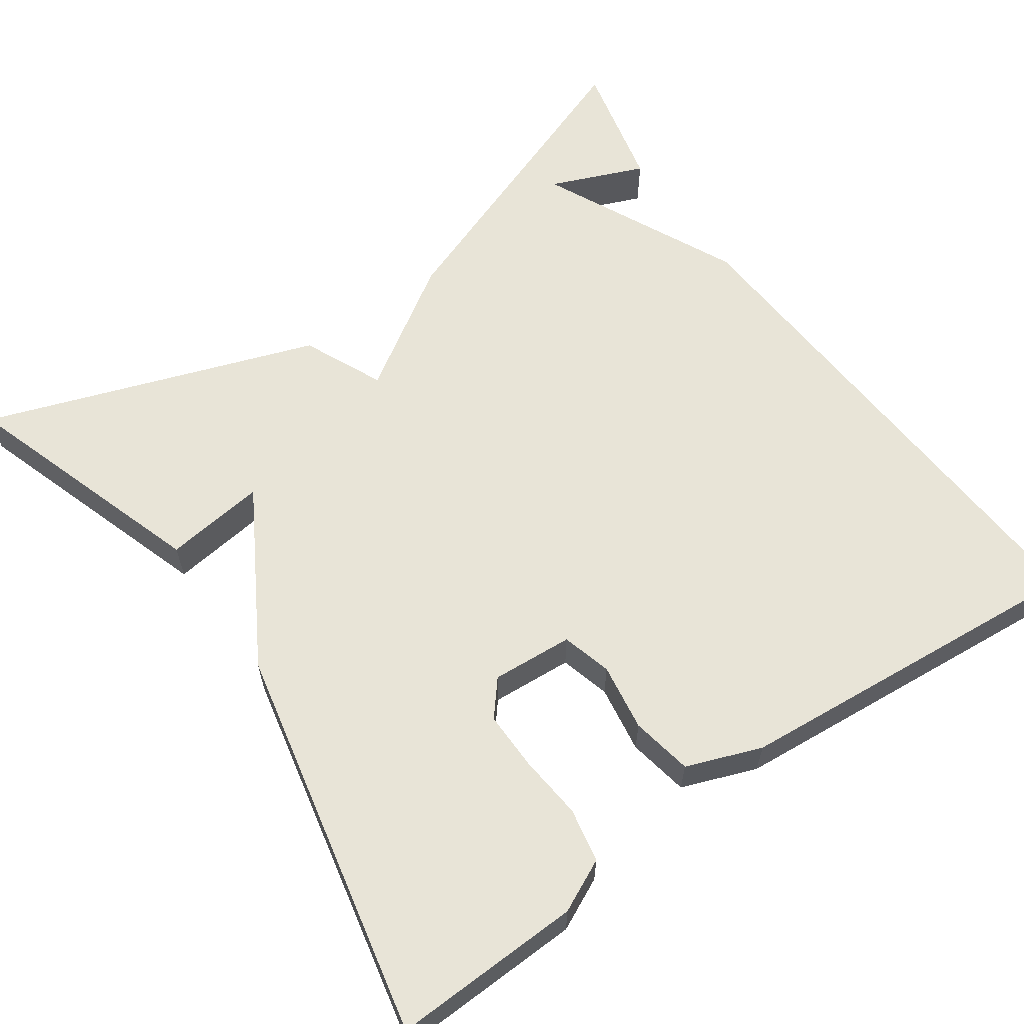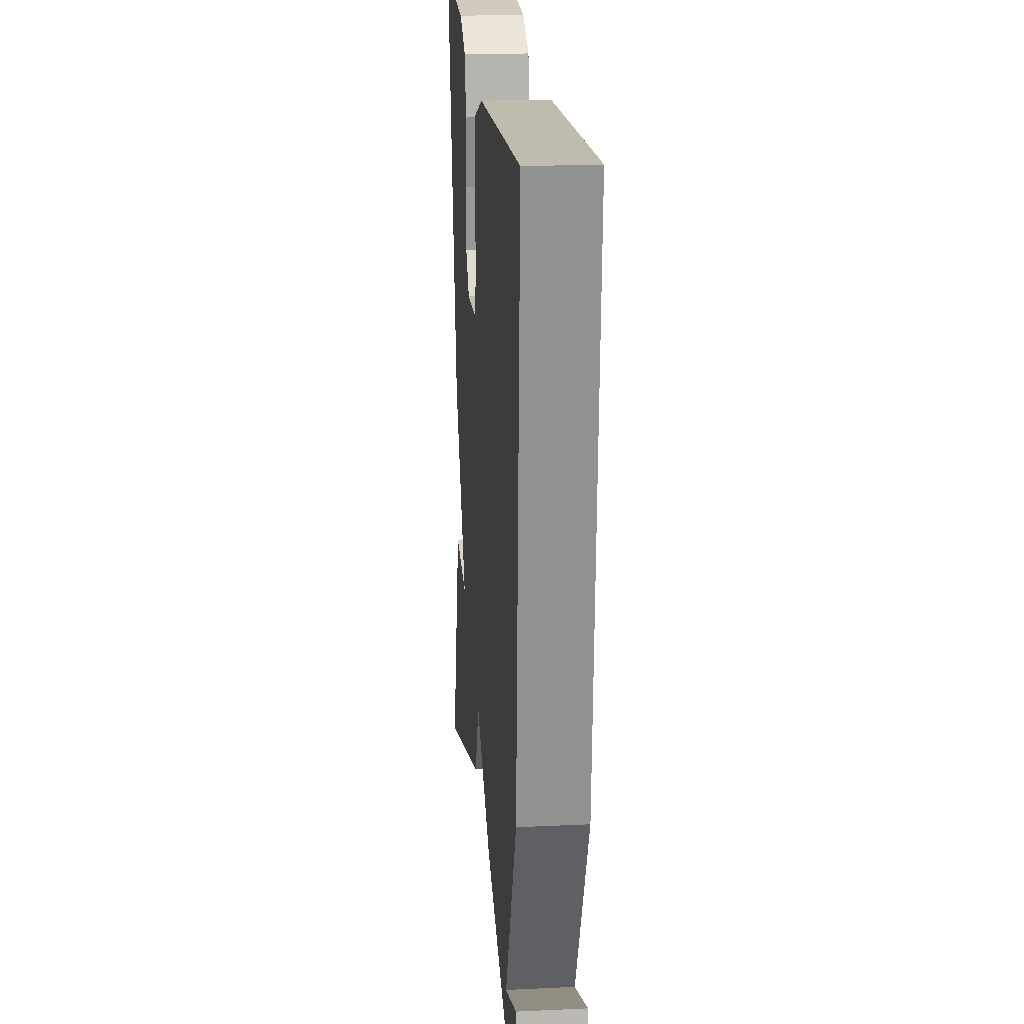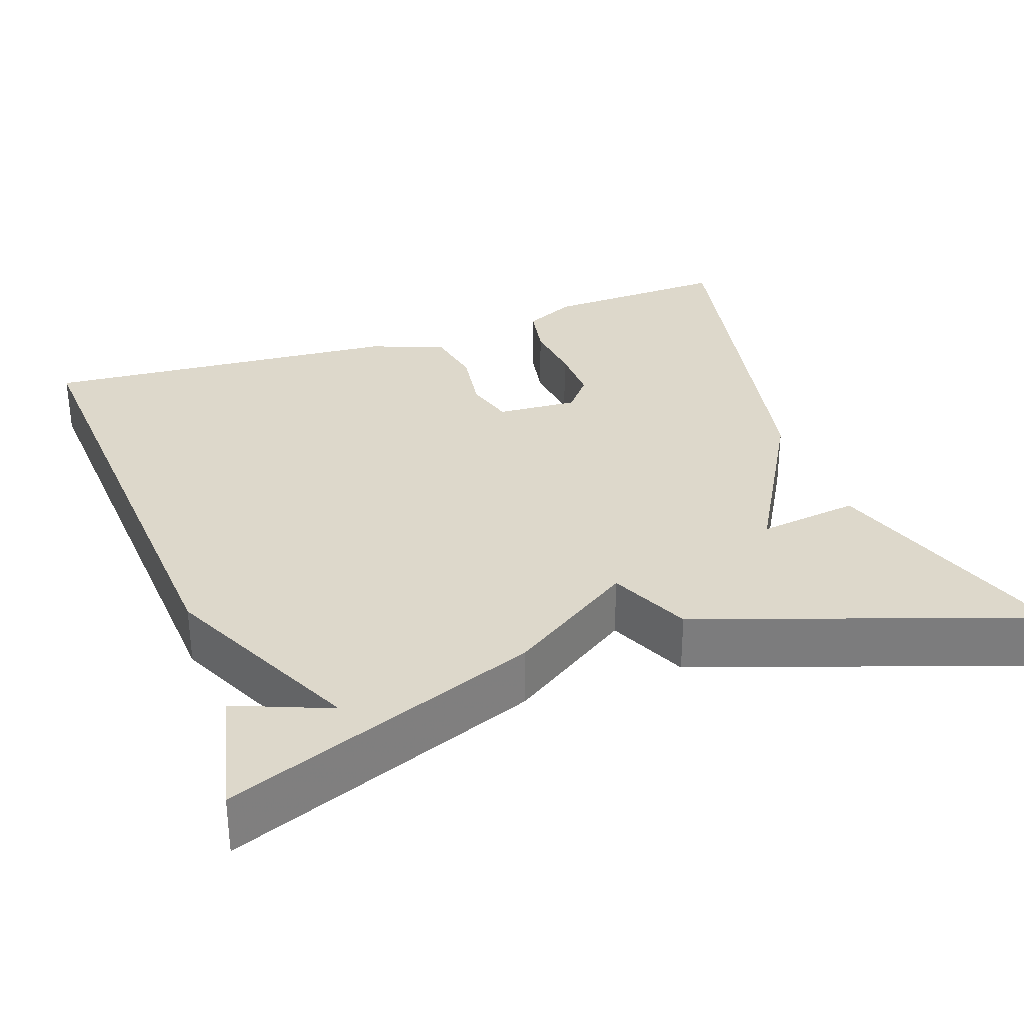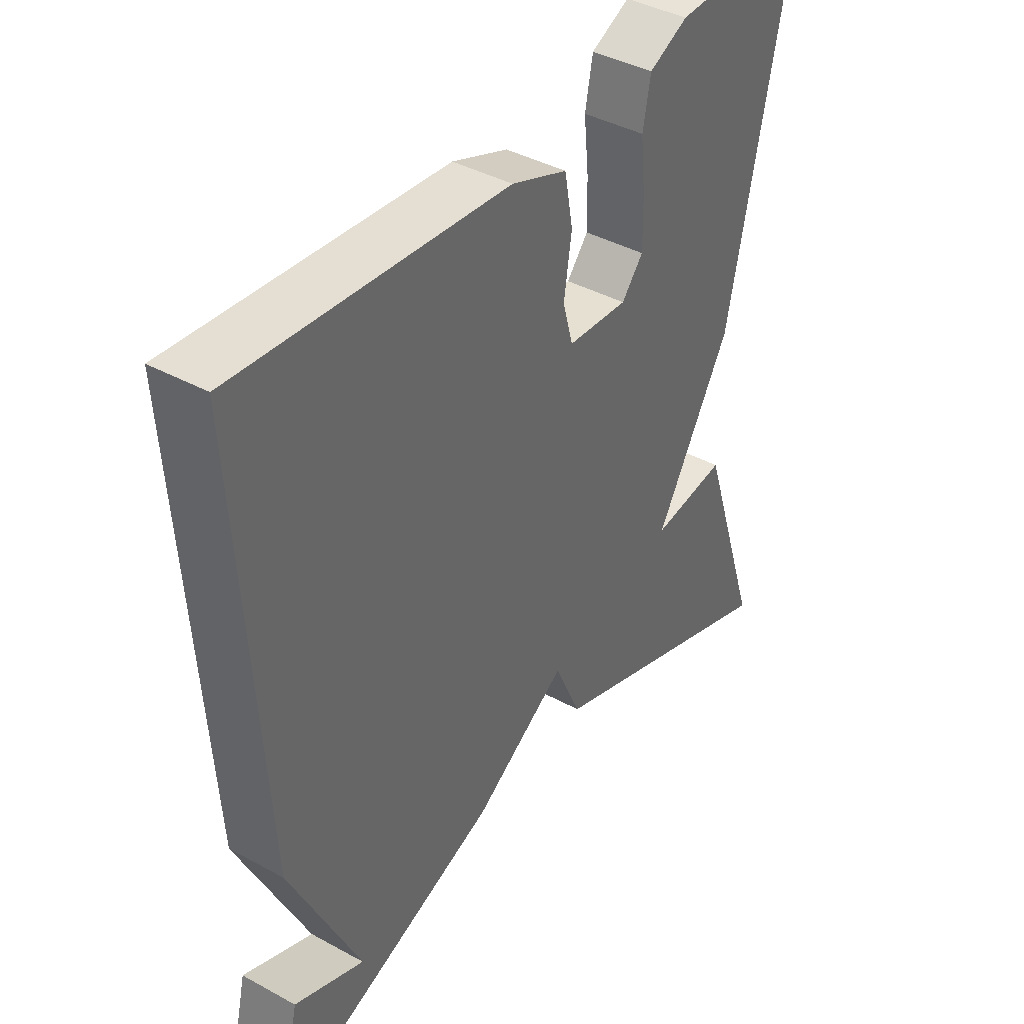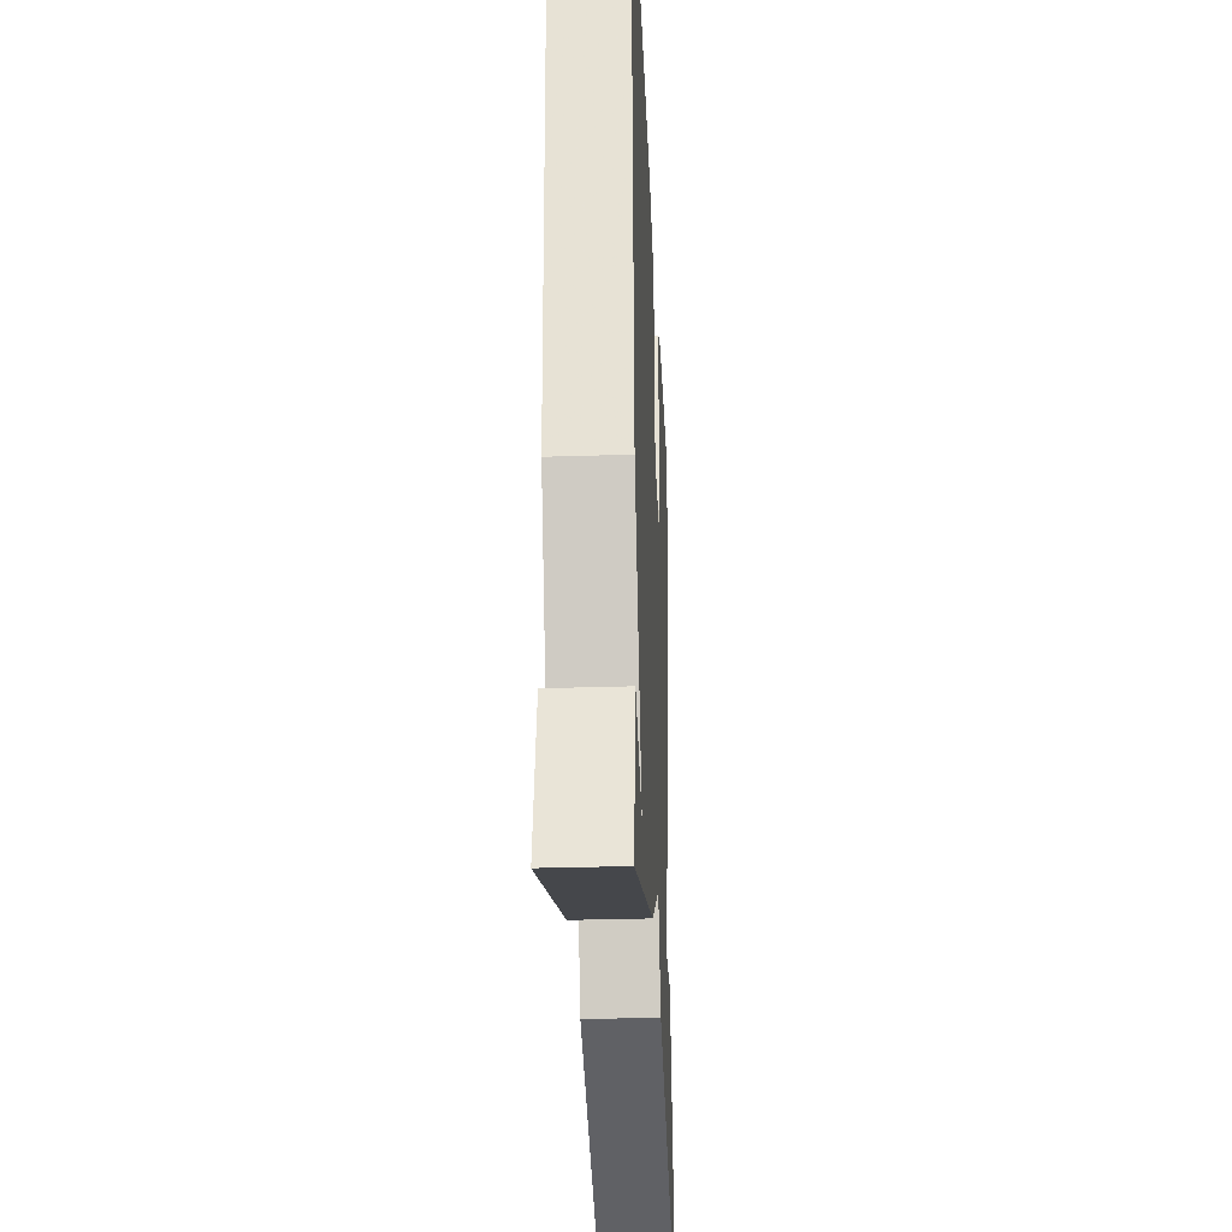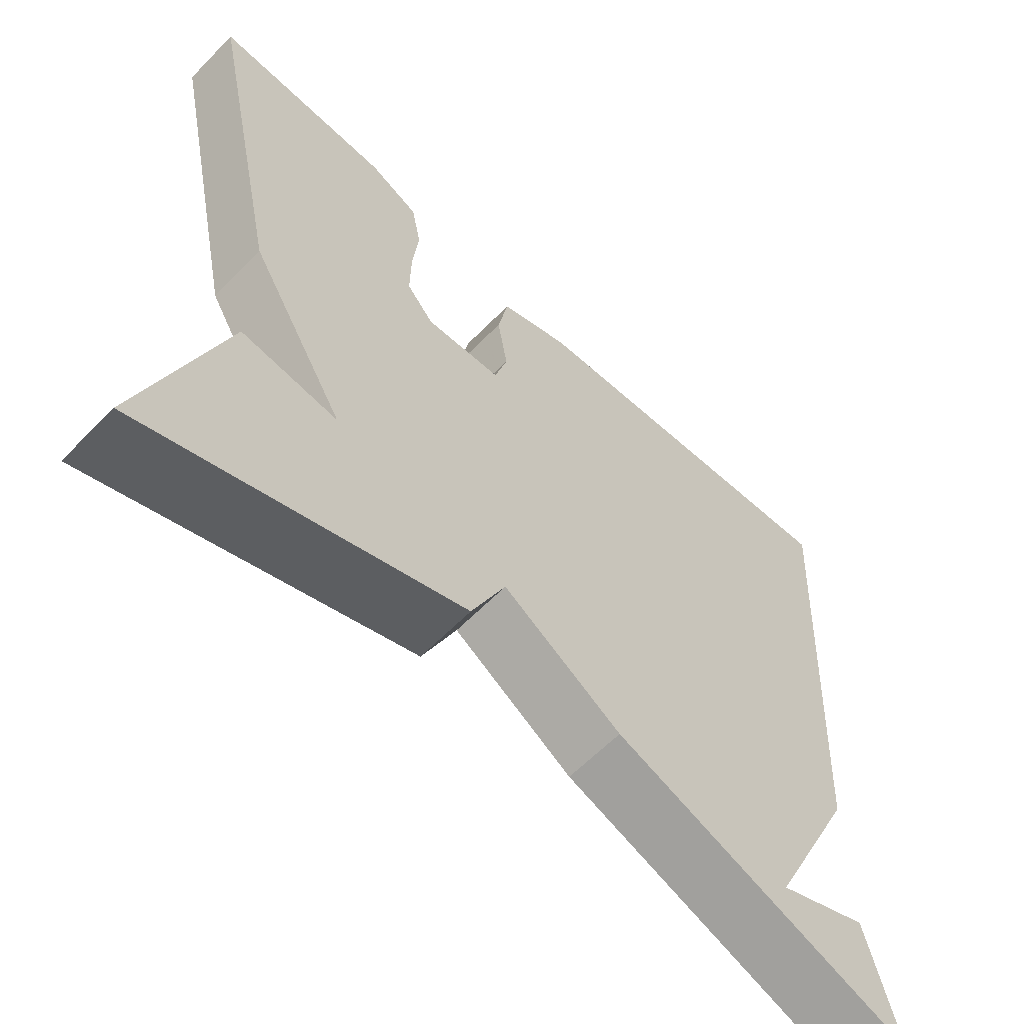
<metadata>
{"format":"obj","ext":"obj","renderer":"f3d","projection":"perspective","resolution":1024,"background":"white","views":[{"elev":61.3,"azim":-35.1,"up":"+Y"},{"elev":21.0,"azim":85.2,"up":"+Z"},{"elev":31.2,"azim":160.1,"up":"+Y"},{"elev":40.4,"azim":123.9,"up":"+Z"},{"elev":-31.1,"azim":92.6,"up":"+Z"},{"elev":-61.4,"azim":-44.0,"up":"+Z"}]}
</metadata>
<code>
v 0.5 0.07 0.5
v 0.462 0.07 -0.138
v 0.345 0.07 -0.386
v 0.462 0.07 -0.338
v 0.5 0.07 -0.5
v 0.112 0.07 -0.355
v -0.043 0.07 -0.255
v -0.088 0.07 -0.355
v -0.5 0.07 -0.5
v -0.397 0.07 -0.188
v -0.271 0.07 -0.204
v -0.397 0.07 0.012
v -0.5 0.07 0.5
v -0.266 0.07 0.492
v -0.201 0.07 0.461
v -0.188 0.07 0.394
v -0.196 0.07 0.314
v -0.197 0.07 0.241
v -0.161 0.07 0.198
v -0.06 0.07 0.205
v -0.043 0.07 0.267
v -0.056 0.07 0.351
v -0.042 0.07 0.427
v 0.051 0.07 0.462
v 0.5 0 0.5
v 0.462 0 -0.138
v 0.345 0 -0.386
v 0.462 0 -0.338
v 0.5 0 -0.5
v 0.112 0 -0.355
v -0.043 0 -0.255
v -0.088 0 -0.355
v -0.5 0 -0.5
v -0.397 0 -0.188
v -0.271 0 -0.204
v -0.397 0 0.012
v -0.5 0 0.5
v -0.266 0 0.492
v -0.201 0 0.461
v -0.188 0 0.394
v -0.196 0 0.314
v -0.197 0 0.241
v -0.161 0 0.198
v -0.06 0 0.205
v -0.043 0 0.267
v -0.056 0 0.351
v -0.042 0 0.427
v 0.051 0 0.462
f 1 2 3
f 24 1 3
f 23 24 3
f 22 23 3
f 21 22 3
f 20 21 3
f 19 20 3
f 15 16 17
f 14 15 17
f 13 14 17
f 12 13 17
f 11 12 17
f 11 17 18
f 9 10 11
f 8 9 11
f 7 8 11
f 7 11 18 19
f 3 4 5
f 3 5 6 7
f 3 7 19
f 27 26 25
f 27 25 48
f 27 48 47
f 27 47 46
f 27 46 45
f 27 45 44
f 27 44 43
f 41 40 39
f 41 39 38
f 41 38 37
f 41 37 36
f 41 36 35
f 42 41 35
f 35 34 33
f 35 33 32
f 35 32 31
f 43 42 35 31
f 29 28 27
f 31 30 29 27
f 43 31 27
f 1 25 26 2
f 2 26 27 3
f 3 27 28 4
f 4 28 29 5
f 5 29 30 6
f 6 30 31 7
f 7 31 32 8
f 8 32 33 9
f 9 33 34 10
f 10 34 35 11
f 11 35 36 12
f 12 36 37 13
f 13 37 38 14
f 14 38 39 15
f 15 39 40 16
f 16 40 41 17
f 17 41 42 18
f 18 42 43 19
f 19 43 44 20
f 20 44 45 21
f 21 45 46 22
f 22 46 47 23
f 23 47 48 24
f 24 48 25 1

</code>
